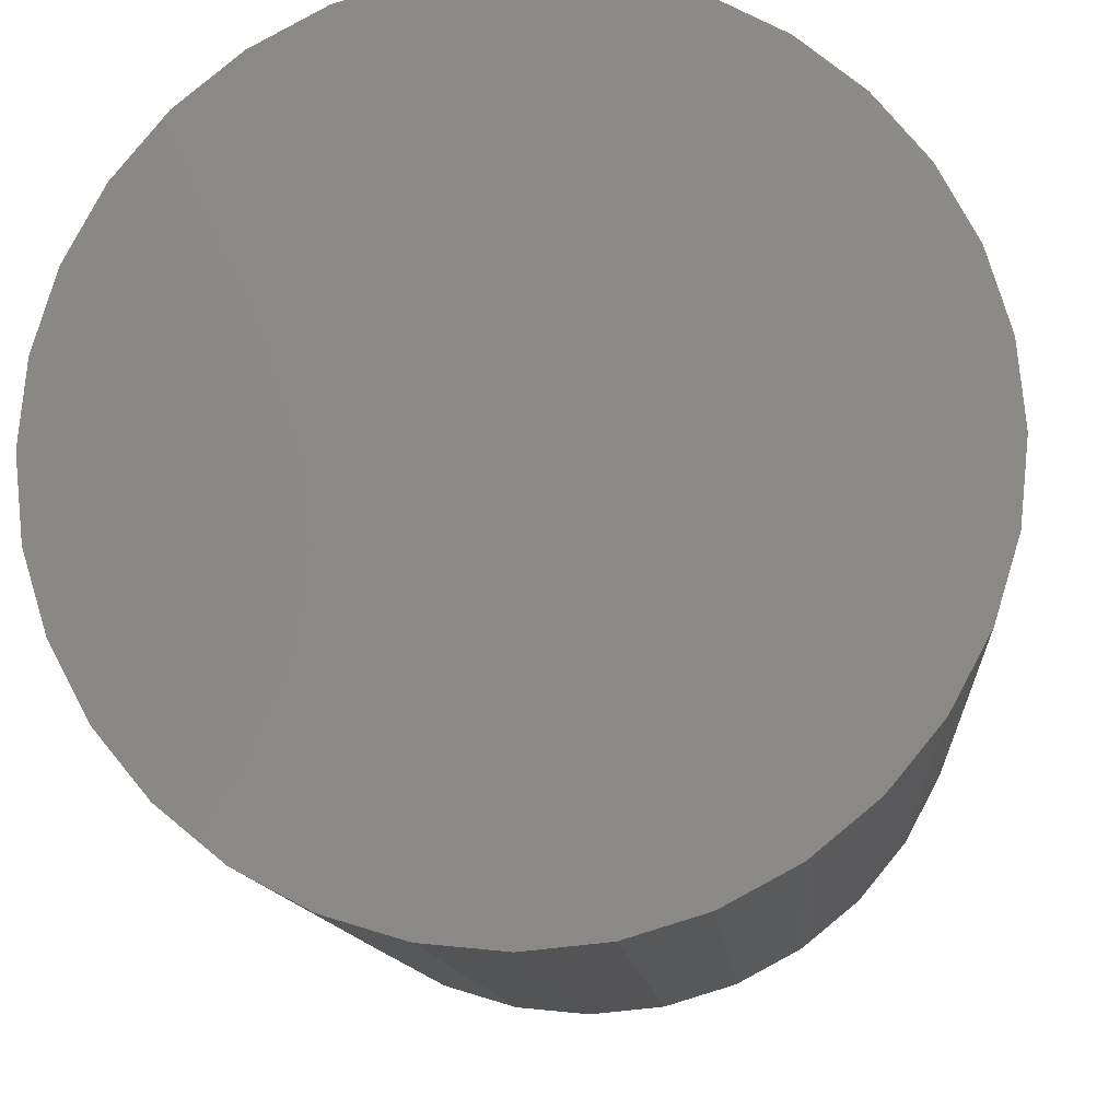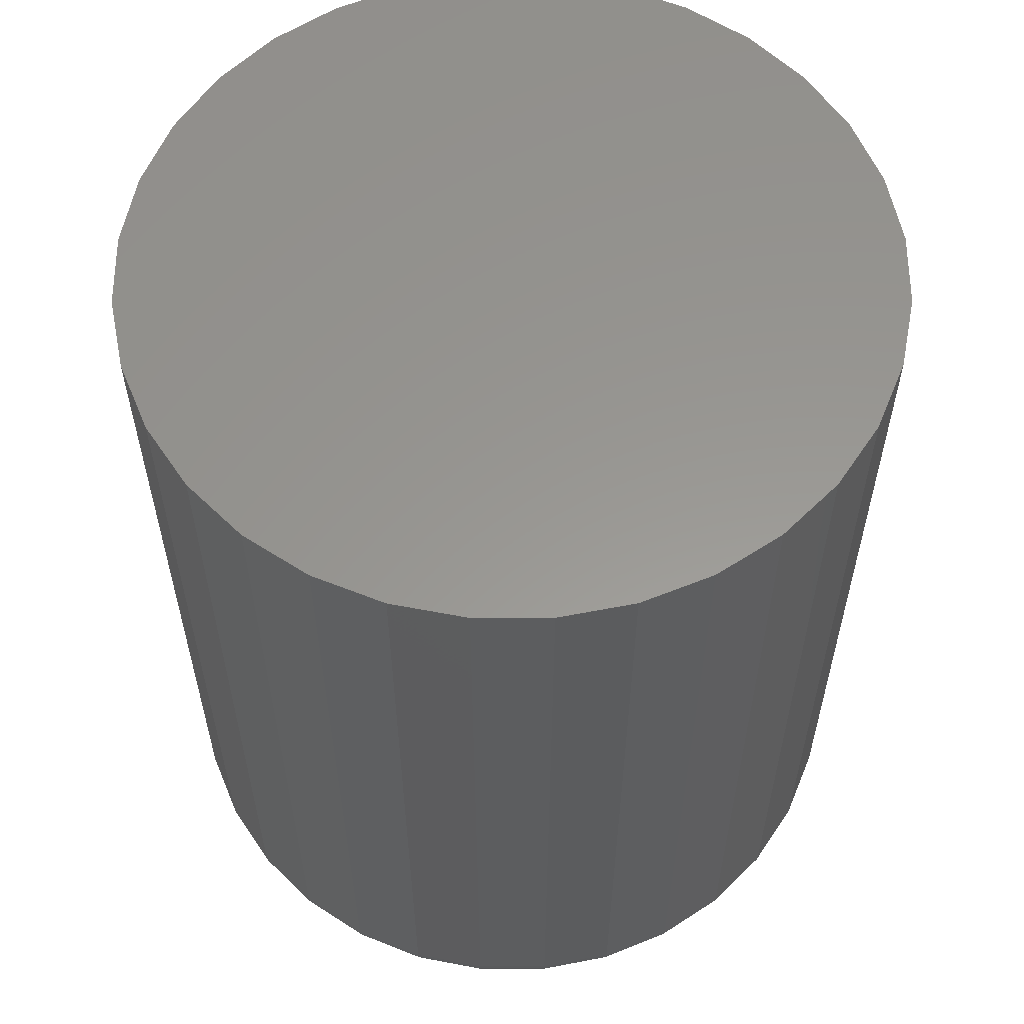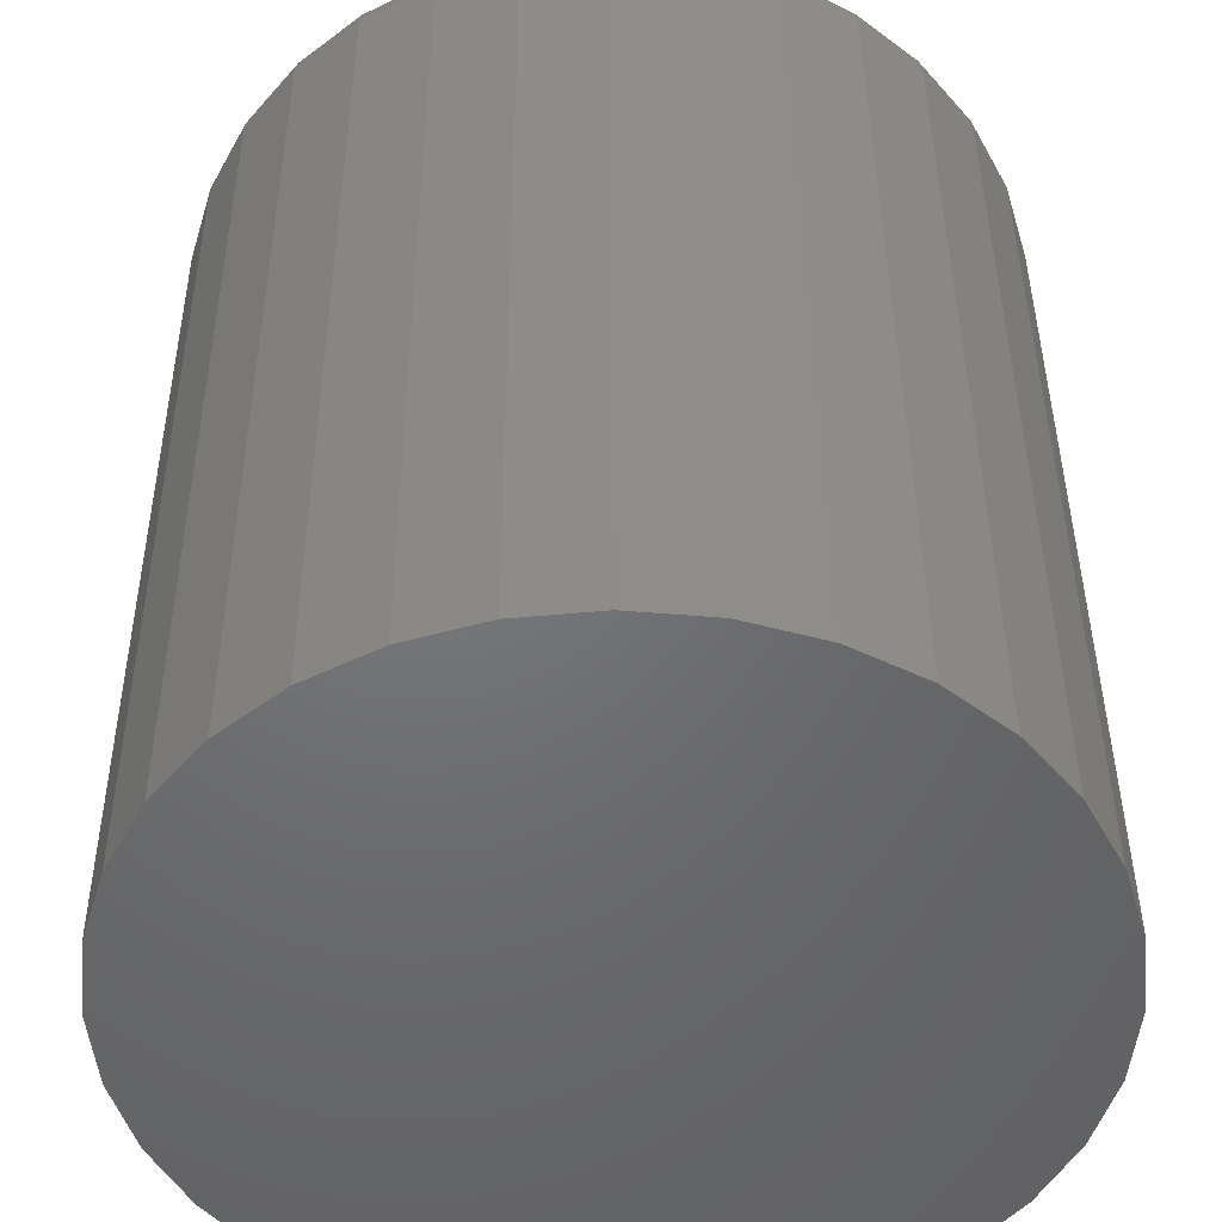
<metadata>
{"format":"stl","ext":"stl","renderer":"f3d","projection":"perspective","resolution":1024,"background":"white","views":[{"elev":-11.6,"azim":4.3,"up":"+Y"},{"elev":58.6,"azim":-50.7,"up":"+Z"},{"elev":40.6,"azim":-0.3,"up":"+Y"}]}
</metadata>
<code>
# stl→obj: 320 verts, 636 faces
v -0.003207 0.05929 0
v 0.00836 0.05815 0
v -0.01477 0.05815 0
v -0.0259 0.05478 0
v 0.01948 0.05478 0
v -0.03615 0.0493 0
v 0.02973 0.0493 0
v -0.04513 0.04193 0
v 0.03872 0.04193 0
v -0.05251 0.03294 0
v 0.04609 0.03294 0
v -0.05799 0.02269 0
v 0.05157 0.02269 0
v 0.04609 -0.03294 0
v -0.05251 -0.03294 0
v 0.05157 -0.02269 0
v -0.04513 -0.04193 0
v 0.03872 -0.04193 0
v -0.03615 -0.0493 0
v 0.02973 -0.0493 0
v -0.0259 -0.05478 0
v 0.01948 -0.05478 0
v -0.01477 -0.05815 0
v 0.00836 -0.05815 0
v -0.003207 -0.05929 0
v -0.05799 -0.02269 0
v -0.06136 -0.01157 0
v 0.05495 -0.01157 0
v -0.0625 8.522e-18 0
v 0.05609 -1.326e-17 0
v -0.06136 0.01157 0
v 0.05495 0.01157 0
v 0.0639 -7.604e-17 0.007812
v 0.0639 0 0.1562
v 0.06261 -0.01309 0.007812
v 0.06261 -0.01309 0.1562
v 0.05879 -0.02568 0.007812
v 0.05879 -0.02568 0.1562
v 0.05259 -0.03728 0.007812
v 0.05259 -0.03728 0.1562
v 0.04424 -0.04745 0.007812
v 0.04424 -0.04745 0.1562
v 0.03407 -0.0558 0.007812
v 0.03407 -0.0558 0.1562
v 0.02247 -0.062 0.007812
v 0.02247 -0.062 0.1562
v 0.009884 -0.06582 0.007812
v 0.009884 -0.06582 0.1562
v -0.003207 -0.06711 0.007812
v -0.003207 -0.06711 0.1562
v -0.0163 -0.06582 0.007812
v -0.0163 -0.06582 0.1562
v -0.02889 -0.062 0.007812
v -0.02889 -0.062 0.1562
v -0.04049 -0.0558 0.007812
v -0.04049 -0.0558 0.1562
v -0.05066 -0.04745 0.007812
v -0.05066 -0.04745 0.1562
v -0.059 -0.03728 0.007812
v -0.059 -0.03728 0.1562
v -0.0652 -0.02568 0.007812
v -0.0652 -0.02568 0.1562
v -0.06902 -0.01309 0.007812
v -0.06902 -0.01309 0.1562
v -0.07031 8.218e-18 0.007812
v -0.07031 8.218e-18 0.1562
v -0.06902 0.01309 0.007812
v -0.06902 0.01309 0.1562
v -0.0652 0.02568 0.007812
v -0.0652 0.02568 0.1562
v -0.059 0.03728 0.007812
v -0.059 0.03728 0.1562
v -0.05066 0.04745 0.007812
v -0.05066 0.04745 0.1562
v -0.04049 0.0558 0.007812
v -0.04049 0.0558 0.1562
v -0.02889 0.062 0.007812
v -0.02889 0.062 0.1562
v -0.0163 0.06582 0.007812
v -0.0163 0.06582 0.1562
v -0.003207 0.06711 0.007812
v -0.003207 0.06711 0.1562
v 0.009884 0.06582 0.007812
v 0.009884 0.06582 0.1562
v 0.02247 0.062 0.007812
v 0.02247 0.062 0.1562
v 0.03407 0.0558 0.007812
v 0.03407 0.0558 0.1562
v 0.04424 0.04745 0.007812
v 0.04424 0.04745 0.1562
v 0.05259 0.03728 0.007812
v 0.05259 0.03728 0.1562
v 0.05879 0.02568 0.007812
v 0.05879 0.02568 0.1562
v 0.06261 0.01309 0.007812
v 0.06261 0.01309 0.1562
v -0.07016 1.388e-17 0.006288
v -0.06888 0.01306 0.006288
v -0.06972 1.388e-17 0.004823
v -0.06844 0.01298 0.004823
v -0.069 1.388e-17 0.003472
v -0.06773 0.01283 0.003472
v -0.06802 1.388e-17 0.002288
v -0.06678 0.01265 0.002288
v -0.06684 1.041e-17 0.001317
v -0.06562 0.01241 0.001317
v -0.06549 1.388e-17 0.0005947
v -0.06429 0.01215 0.0005947
v -0.06402 1.388e-17 0.0001501
v -0.06286 0.01186 0.0001501
v 0.06246 0.01306 0.006288
v 0.06375 -3.123e-17 0.006288
v 0.06203 0.01298 0.004823
v 0.0633 -3.123e-17 0.004823
v 0.06132 0.01283 0.003472
v 0.06258 -3.123e-17 0.003472
v 0.06036 0.01265 0.002288
v 0.06161 -3.469e-17 0.002288
v 0.0592 0.01241 0.001317
v 0.06043 -3.123e-17 0.001317
v 0.05788 0.01215 0.0005947
v 0.05908 -3.469e-17 0.0005947
v 0.05644 0.01186 0.0001501
v 0.05761 -3.469e-17 0.0001501
v 0.05865 0.02562 0.006288
v 0.05824 0.02545 0.004823
v 0.05757 0.02518 0.003472
v 0.05668 0.0248 0.002288
v 0.05558 0.02435 0.001317
v 0.05433 0.02383 0.0005947
v 0.05298 0.02327 0.0001501
v 0.05246 0.0372 0.006288
v 0.05209 0.03695 0.004823
v 0.05149 0.03655 0.003472
v 0.05069 0.03601 0.002288
v 0.0497 0.03535 0.001317
v 0.04858 0.0346 0.0005947
v 0.04736 0.03379 0.0001501
v 0.04414 0.04734 0.006288
v 0.04382 0.04703 0.004823
v 0.04331 0.04652 0.003472
v 0.04263 0.04583 0.002288
v 0.04179 0.045 0.001317
v 0.04083 0.04404 0.0005947
v 0.0398 0.043 0.0001501
v 0.03399 0.05567 0.006288
v 0.03374 0.0553 0.004823
v 0.03334 0.0547 0.003472
v 0.0328 0.05389 0.002288
v 0.03215 0.05291 0.001317
v 0.0314 0.05179 0.0005947
v 0.03058 0.05057 0.0001501
v 0.02242 0.06186 0.006288
v 0.02225 0.06145 0.004823
v 0.02197 0.06078 0.003472
v 0.0216 0.05988 0.002288
v 0.02114 0.05879 0.001317
v 0.02063 0.05754 0.0005947
v 0.02007 0.05619 0.0001501
v 0.009855 0.06567 0.006288
v 0.009768 0.06523 0.004823
v 0.009627 0.06452 0.003472
v 0.009438 0.06357 0.002288
v 0.009207 0.06241 0.001317
v 0.008943 0.06109 0.0005947
v 0.008658 0.05965 0.0001501
v -0.003207 0.06696 0.006288
v -0.003207 0.06651 0.004823
v -0.003207 0.06579 0.003472
v -0.003207 0.06482 0.002288
v -0.003207 0.06363 0.001317
v -0.003207 0.06228 0.0005947
v -0.003207 0.06082 0.0001501
v -0.01627 0.06567 0.006288
v -0.01618 0.06523 0.004823
v -0.01604 0.06452 0.003472
v -0.01585 0.06357 0.002288
v -0.01562 0.06241 0.001317
v -0.01536 0.06109 0.0005947
v -0.01507 0.05965 0.0001501
v -0.02883 0.06186 0.006288
v -0.02866 0.06145 0.004823
v -0.02838 0.06078 0.003472
v -0.02801 0.05988 0.002288
v -0.02756 0.05879 0.001317
v -0.02704 0.05754 0.0005947
v -0.02648 0.05619 0.0001501
v -0.04041 0.05567 0.006288
v -0.04016 0.0553 0.004823
v -0.03976 0.0547 0.003472
v -0.03922 0.05389 0.002288
v -0.03856 0.05291 0.001317
v -0.03781 0.05179 0.0005947
v -0.037 0.05057 0.0001501
v -0.05055 0.04734 0.006288
v -0.05024 0.04703 0.004823
v -0.04973 0.04652 0.003472
v -0.04904 0.04583 0.002288
v -0.0482 0.045 0.001317
v -0.04725 0.04404 0.0005947
v -0.04621 0.043 0.0001501
v -0.05888 0.0372 0.006288
v -0.05851 0.03695 0.004823
v -0.05791 0.03655 0.003472
v -0.0571 0.03601 0.002288
v -0.05612 0.03535 0.001317
v -0.05499 0.0346 0.0005947
v -0.05377 0.03379 0.0001501
v -0.06507 0.02562 0.006288
v -0.06465 0.02545 0.004823
v -0.06399 0.02518 0.003472
v -0.06309 0.0248 0.002288
v -0.062 0.02435 0.001317
v -0.06075 0.02383 0.0005947
v -0.05939 0.02327 0.0001501
v 0.06246 -0.01306 0.006288
v 0.06203 -0.01298 0.004823
v 0.06132 -0.01283 0.003472
v 0.06036 -0.01265 0.002288
v 0.0592 -0.01241 0.001317
v 0.05788 -0.01215 0.0005947
v 0.05644 -0.01186 0.0001501
v -0.06888 -0.01306 0.006288
v -0.06844 -0.01298 0.004823
v -0.06773 -0.01283 0.003472
v -0.06678 -0.01265 0.002288
v -0.06562 -0.01241 0.001317
v -0.06429 -0.01215 0.0005947
v -0.06286 -0.01186 0.0001501
v -0.06507 -0.02562 0.006288
v -0.06465 -0.02545 0.004823
v -0.06399 -0.02518 0.003472
v -0.06309 -0.0248 0.002288
v -0.062 -0.02435 0.001317
v -0.06075 -0.02383 0.0005947
v -0.05939 -0.02327 0.0001501
v -0.05888 -0.0372 0.006288
v -0.05851 -0.03695 0.004823
v -0.05791 -0.03655 0.003472
v -0.0571 -0.03601 0.002288
v -0.05612 -0.03535 0.001317
v -0.05499 -0.0346 0.0005947
v -0.05377 -0.03379 0.0001501
v -0.05055 -0.04734 0.006288
v -0.05024 -0.04703 0.004823
v -0.04973 -0.04652 0.003472
v -0.04904 -0.04583 0.002288
v -0.0482 -0.045 0.001317
v -0.04725 -0.04404 0.0005947
v -0.04621 -0.043 0.0001501
v -0.04041 -0.05567 0.006288
v -0.04016 -0.0553 0.004823
v -0.03976 -0.0547 0.003472
v -0.03922 -0.05389 0.002288
v -0.03856 -0.05291 0.001317
v -0.03781 -0.05179 0.0005947
v -0.037 -0.05057 0.0001501
v -0.02883 -0.06186 0.006288
v -0.02866 -0.06145 0.004823
v -0.02838 -0.06078 0.003472
v -0.02801 -0.05988 0.002288
v -0.02756 -0.05879 0.001317
v -0.02704 -0.05754 0.0005947
v -0.02648 -0.05619 0.0001501
v -0.01627 -0.06567 0.006288
v -0.01618 -0.06523 0.004823
v -0.01604 -0.06452 0.003472
v -0.01585 -0.06357 0.002288
v -0.01562 -0.06241 0.001317
v -0.01536 -0.06109 0.0005947
v -0.01507 -0.05965 0.0001501
v -0.003207 -0.06696 0.006288
v -0.003207 -0.06651 0.004823
v -0.003207 -0.06579 0.003472
v -0.003207 -0.06482 0.002288
v -0.003207 -0.06363 0.001317
v -0.003207 -0.06228 0.0005947
v -0.003207 -0.06082 0.0001501
v 0.009855 -0.06567 0.006288
v 0.009768 -0.06523 0.004823
v 0.009627 -0.06452 0.003472
v 0.009438 -0.06357 0.002288
v 0.009207 -0.06241 0.001317
v 0.008943 -0.06109 0.0005947
v 0.008658 -0.05965 0.0001501
v 0.02242 -0.06186 0.006288
v 0.02225 -0.06145 0.004823
v 0.02197 -0.06078 0.003472
v 0.0216 -0.05988 0.002288
v 0.02114 -0.05879 0.001317
v 0.02063 -0.05754 0.0005947
v 0.02007 -0.05619 0.0001501
v 0.03399 -0.05567 0.006288
v 0.03374 -0.0553 0.004823
v 0.03334 -0.0547 0.003472
v 0.0328 -0.05389 0.002288
v 0.03215 -0.05291 0.001317
v 0.0314 -0.05179 0.0005947
v 0.03058 -0.05057 0.0001501
v 0.04414 -0.04734 0.006288
v 0.04382 -0.04703 0.004823
v 0.04331 -0.04652 0.003472
v 0.04263 -0.04583 0.002288
v 0.04179 -0.045 0.001317
v 0.04083 -0.04404 0.0005947
v 0.0398 -0.043 0.0001501
v 0.05246 -0.0372 0.006288
v 0.05209 -0.03695 0.004823
v 0.05149 -0.03655 0.003472
v 0.05069 -0.03601 0.002288
v 0.0497 -0.03535 0.001317
v 0.04858 -0.0346 0.0005947
v 0.04736 -0.03379 0.0001501
v 0.05865 -0.02562 0.006288
v 0.05824 -0.02545 0.004823
v 0.05757 -0.02518 0.003472
v 0.05668 -0.0248 0.002288
v 0.05558 -0.02435 0.001317
v 0.05433 -0.02383 0.0005947
v 0.05298 -0.02327 0.0001501
f 1 2 3
f 4 3 2
f 5 4 2
f 6 4 5
f 7 6 5
f 8 6 7
f 9 8 7
f 10 8 9
f 11 10 9
f 12 10 11
f 13 12 11
f 14 15 16
f 17 15 14
f 18 17 14
f 19 17 18
f 20 19 18
f 21 19 20
f 22 21 20
f 23 21 22
f 24 23 22
f 25 23 24
f 15 26 16
f 16 26 27
f 16 27 28
f 28 27 29
f 28 29 30
f 30 29 31
f 30 31 32
f 32 31 12
f 32 12 13
f 33 34 35
f 35 34 36
f 35 36 37
f 37 36 38
f 37 38 39
f 39 38 40
f 39 40 41
f 41 40 42
f 41 42 43
f 43 42 44
f 43 44 45
f 45 44 46
f 45 46 47
f 47 46 48
f 47 48 49
f 49 48 50
f 49 50 51
f 51 50 52
f 51 52 53
f 53 52 54
f 53 54 55
f 55 54 56
f 55 56 57
f 57 56 58
f 57 58 59
f 59 58 60
f 59 60 61
f 61 60 62
f 61 62 63
f 63 62 64
f 63 64 65
f 65 64 66
f 65 66 67
f 67 66 68
f 67 68 69
f 69 68 70
f 69 70 71
f 71 70 72
f 71 72 73
f 73 72 74
f 73 74 75
f 75 74 76
f 75 76 77
f 77 76 78
f 77 78 79
f 79 78 80
f 79 80 81
f 81 80 82
f 81 82 83
f 83 82 84
f 83 84 85
f 85 84 86
f 85 86 87
f 87 86 88
f 87 88 89
f 89 88 90
f 89 90 91
f 91 90 92
f 91 92 93
f 93 92 94
f 93 94 95
f 95 94 96
f 95 96 33
f 33 96 34
f 65 67 97
f 97 67 98
f 97 98 99
f 99 98 100
f 99 100 101
f 101 100 102
f 101 102 103
f 103 102 104
f 103 104 105
f 105 104 106
f 105 106 107
f 107 106 108
f 107 108 109
f 109 108 110
f 109 110 29
f 29 110 31
f 95 33 111
f 111 33 112
f 111 112 113
f 113 112 114
f 113 114 115
f 115 114 116
f 115 116 117
f 117 116 118
f 117 118 119
f 119 118 120
f 119 120 121
f 121 120 122
f 121 122 123
f 123 122 124
f 123 124 32
f 32 124 30
f 93 95 125
f 125 95 111
f 125 111 126
f 126 111 113
f 126 113 127
f 127 113 115
f 127 115 128
f 128 115 117
f 128 117 129
f 129 117 119
f 129 119 130
f 130 119 121
f 130 121 131
f 131 121 123
f 131 123 13
f 13 123 32
f 91 93 132
f 132 93 125
f 132 125 133
f 133 125 126
f 133 126 134
f 134 126 127
f 134 127 135
f 135 127 128
f 135 128 136
f 136 128 129
f 136 129 137
f 137 129 130
f 137 130 138
f 138 130 131
f 138 131 11
f 11 131 13
f 89 91 139
f 139 91 132
f 139 132 140
f 140 132 133
f 140 133 141
f 141 133 134
f 141 134 142
f 142 134 135
f 142 135 143
f 143 135 136
f 143 136 144
f 144 136 137
f 144 137 145
f 145 137 138
f 145 138 9
f 9 138 11
f 87 89 146
f 146 89 139
f 146 139 147
f 147 139 140
f 147 140 148
f 148 140 141
f 148 141 149
f 149 141 142
f 149 142 150
f 150 142 143
f 150 143 151
f 151 143 144
f 151 144 152
f 152 144 145
f 152 145 7
f 7 145 9
f 85 87 153
f 153 87 146
f 153 146 154
f 154 146 147
f 154 147 155
f 155 147 148
f 155 148 156
f 156 148 149
f 156 149 157
f 157 149 150
f 157 150 158
f 158 150 151
f 158 151 159
f 159 151 152
f 159 152 5
f 5 152 7
f 83 85 160
f 160 85 153
f 160 153 161
f 161 153 154
f 161 154 162
f 162 154 155
f 162 155 163
f 163 155 156
f 163 156 164
f 164 156 157
f 164 157 165
f 165 157 158
f 165 158 166
f 166 158 159
f 166 159 2
f 2 159 5
f 81 83 167
f 167 83 160
f 167 160 168
f 168 160 161
f 168 161 169
f 169 161 162
f 169 162 170
f 170 162 163
f 170 163 171
f 171 163 164
f 171 164 172
f 172 164 165
f 172 165 173
f 173 165 166
f 173 166 1
f 1 166 2
f 79 81 174
f 174 81 167
f 174 167 175
f 175 167 168
f 175 168 176
f 176 168 169
f 176 169 177
f 177 169 170
f 177 170 178
f 178 170 171
f 178 171 179
f 179 171 172
f 179 172 180
f 180 172 173
f 180 173 3
f 3 173 1
f 77 79 181
f 181 79 174
f 181 174 182
f 182 174 175
f 182 175 183
f 183 175 176
f 183 176 184
f 184 176 177
f 184 177 185
f 185 177 178
f 185 178 186
f 186 178 179
f 186 179 187
f 187 179 180
f 187 180 4
f 4 180 3
f 75 77 188
f 188 77 181
f 188 181 189
f 189 181 182
f 189 182 190
f 190 182 183
f 190 183 191
f 191 183 184
f 191 184 192
f 192 184 185
f 192 185 193
f 193 185 186
f 193 186 194
f 194 186 187
f 194 187 6
f 6 187 4
f 73 75 195
f 195 75 188
f 195 188 196
f 196 188 189
f 196 189 197
f 197 189 190
f 197 190 198
f 198 190 191
f 198 191 199
f 199 191 192
f 199 192 200
f 200 192 193
f 200 193 201
f 201 193 194
f 201 194 8
f 8 194 6
f 71 73 202
f 202 73 195
f 202 195 203
f 203 195 196
f 203 196 204
f 204 196 197
f 204 197 205
f 205 197 198
f 205 198 206
f 206 198 199
f 206 199 207
f 207 199 200
f 207 200 208
f 208 200 201
f 208 201 10
f 10 201 8
f 69 71 209
f 209 71 202
f 209 202 210
f 210 202 203
f 210 203 211
f 211 203 204
f 211 204 212
f 212 204 205
f 212 205 213
f 213 205 206
f 213 206 214
f 214 206 207
f 214 207 215
f 215 207 208
f 215 208 12
f 12 208 10
f 67 69 98
f 98 69 209
f 98 209 100
f 100 209 210
f 100 210 102
f 102 210 211
f 102 211 104
f 104 211 212
f 104 212 106
f 106 212 213
f 106 213 108
f 108 213 214
f 108 214 110
f 110 214 215
f 110 215 31
f 31 215 12
f 33 35 112
f 112 35 216
f 112 216 114
f 114 216 217
f 114 217 116
f 116 217 218
f 116 218 118
f 118 218 219
f 118 219 120
f 120 219 220
f 120 220 122
f 122 220 221
f 122 221 124
f 124 221 222
f 124 222 30
f 30 222 28
f 63 65 223
f 223 65 97
f 223 97 224
f 224 97 99
f 224 99 225
f 225 99 101
f 225 101 226
f 226 101 103
f 226 103 227
f 227 103 105
f 227 105 228
f 228 105 107
f 228 107 229
f 229 107 109
f 229 109 27
f 27 109 29
f 61 63 230
f 230 63 223
f 230 223 231
f 231 223 224
f 231 224 232
f 232 224 225
f 232 225 233
f 233 225 226
f 233 226 234
f 234 226 227
f 234 227 235
f 235 227 228
f 235 228 236
f 236 228 229
f 236 229 26
f 26 229 27
f 59 61 237
f 237 61 230
f 237 230 238
f 238 230 231
f 238 231 239
f 239 231 232
f 239 232 240
f 240 232 233
f 240 233 241
f 241 233 234
f 241 234 242
f 242 234 235
f 242 235 243
f 243 235 236
f 243 236 15
f 15 236 26
f 57 59 244
f 244 59 237
f 244 237 245
f 245 237 238
f 245 238 246
f 246 238 239
f 246 239 247
f 247 239 240
f 247 240 248
f 248 240 241
f 248 241 249
f 249 241 242
f 249 242 250
f 250 242 243
f 250 243 17
f 17 243 15
f 55 57 251
f 251 57 244
f 251 244 252
f 252 244 245
f 252 245 253
f 253 245 246
f 253 246 254
f 254 246 247
f 254 247 255
f 255 247 248
f 255 248 256
f 256 248 249
f 256 249 257
f 257 249 250
f 257 250 19
f 19 250 17
f 53 55 258
f 258 55 251
f 258 251 259
f 259 251 252
f 259 252 260
f 260 252 253
f 260 253 261
f 261 253 254
f 261 254 262
f 262 254 255
f 262 255 263
f 263 255 256
f 263 256 264
f 264 256 257
f 264 257 21
f 21 257 19
f 51 53 265
f 265 53 258
f 265 258 266
f 266 258 259
f 266 259 267
f 267 259 260
f 267 260 268
f 268 260 261
f 268 261 269
f 269 261 262
f 269 262 270
f 270 262 263
f 270 263 271
f 271 263 264
f 271 264 23
f 23 264 21
f 49 51 272
f 272 51 265
f 272 265 273
f 273 265 266
f 273 266 274
f 274 266 267
f 274 267 275
f 275 267 268
f 275 268 276
f 276 268 269
f 276 269 277
f 277 269 270
f 277 270 278
f 278 270 271
f 278 271 25
f 25 271 23
f 47 49 279
f 279 49 272
f 279 272 280
f 280 272 273
f 280 273 281
f 281 273 274
f 281 274 282
f 282 274 275
f 282 275 283
f 283 275 276
f 283 276 284
f 284 276 277
f 284 277 285
f 285 277 278
f 285 278 24
f 24 278 25
f 45 47 286
f 286 47 279
f 286 279 287
f 287 279 280
f 287 280 288
f 288 280 281
f 288 281 289
f 289 281 282
f 289 282 290
f 290 282 283
f 290 283 291
f 291 283 284
f 291 284 292
f 292 284 285
f 292 285 22
f 22 285 24
f 43 45 293
f 293 45 286
f 293 286 294
f 294 286 287
f 294 287 295
f 295 287 288
f 295 288 296
f 296 288 289
f 296 289 297
f 297 289 290
f 297 290 298
f 298 290 291
f 298 291 299
f 299 291 292
f 299 292 20
f 20 292 22
f 41 43 300
f 300 43 293
f 300 293 301
f 301 293 294
f 301 294 302
f 302 294 295
f 302 295 303
f 303 295 296
f 303 296 304
f 304 296 297
f 304 297 305
f 305 297 298
f 305 298 306
f 306 298 299
f 306 299 18
f 18 299 20
f 39 41 307
f 307 41 300
f 307 300 308
f 308 300 301
f 308 301 309
f 309 301 302
f 309 302 310
f 310 302 303
f 310 303 311
f 311 303 304
f 311 304 312
f 312 304 305
f 312 305 313
f 313 305 306
f 313 306 14
f 14 306 18
f 37 39 314
f 314 39 307
f 314 307 315
f 315 307 308
f 315 308 316
f 316 308 309
f 316 309 317
f 317 309 310
f 317 310 318
f 318 310 311
f 318 311 319
f 319 311 312
f 319 312 320
f 320 312 313
f 320 313 16
f 16 313 14
f 35 37 216
f 216 37 314
f 216 314 217
f 217 314 315
f 217 315 218
f 218 315 316
f 218 316 219
f 219 316 317
f 219 317 220
f 220 317 318
f 220 318 221
f 221 318 319
f 221 319 222
f 222 319 320
f 222 320 28
f 28 320 16
f 80 84 82
f 84 80 78
f 84 78 86
f 86 78 76
f 86 76 88
f 88 76 74
f 88 74 90
f 90 74 72
f 90 72 92
f 40 58 42
f 42 58 56
f 42 56 44
f 44 56 54
f 44 54 46
f 46 54 52
f 46 52 48
f 48 52 50
f 92 72 94
f 94 72 70
f 94 70 96
f 96 70 68
f 96 68 34
f 34 68 66
f 34 66 36
f 36 66 64
f 36 64 38
f 38 64 62
f 38 62 40
f 40 62 60
f 40 60 58

</code>
